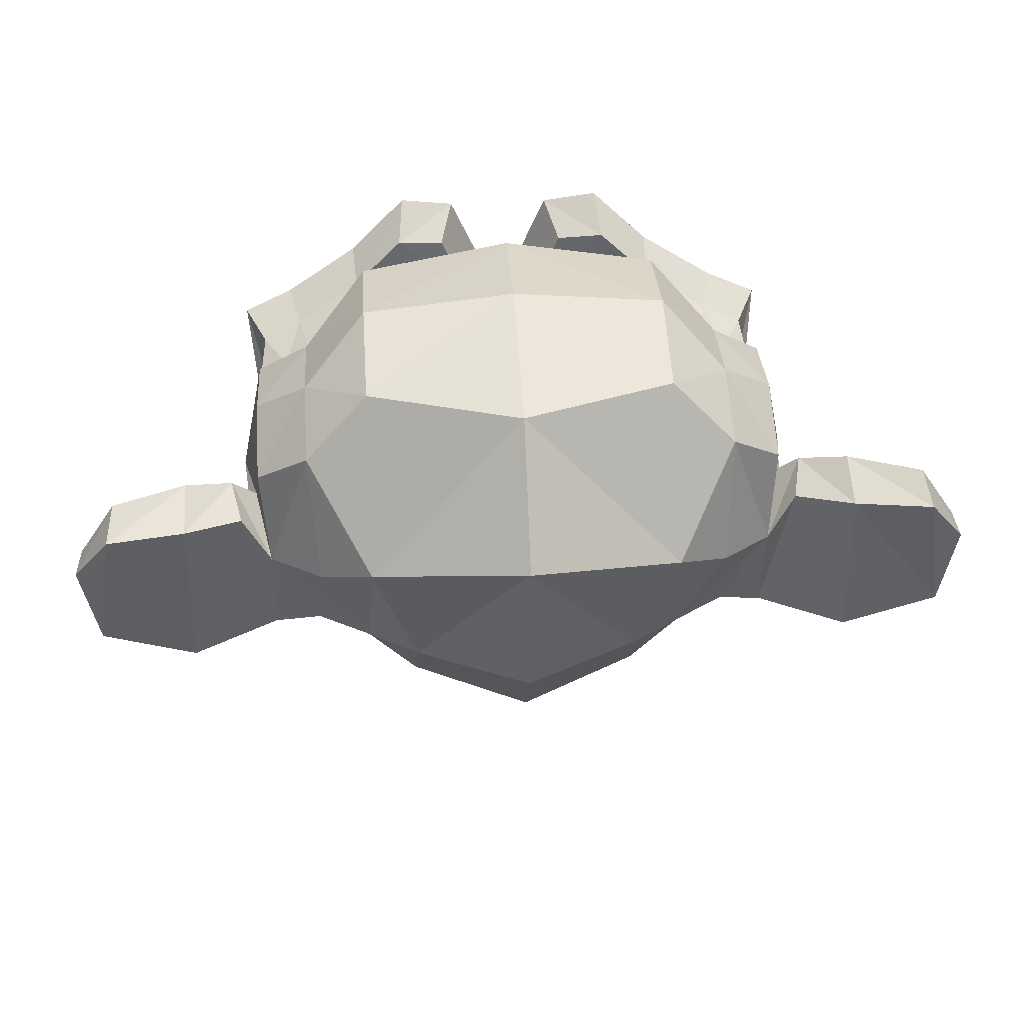
<metadata>
{"format":"obj","ext":"obj","renderer":"f3d","projection":"perspective","resolution":1024,"background":"white","views":[{"elev":43.9,"azim":176.3,"up":"+Y"}]}
</metadata>
<code>
o Suzanne_Suzanne.001
v 1.809 0.5109 1.199
v -0.4278 0.5109 1.199
v 1.969 0.3311 0.9998
v -0.5876 0.3311 0.9998
v 2.089 0.2313 0.7201
v -0.7074 0.2313 0.7201
v 1.589 0.03156 0.82
v -0.2081 0.03156 0.82
v 1.589 0.1714 1.08
v -0.2081 0.1714 1.08
v 1.589 0.431 1.239
v -0.2081 0.431 1.239
v 1.39 0.5109 1.279
v -0.008385 0.5109 1.279
v 1.21 0.3311 1.14
v 0.1714 0.3311 1.14
v 1.09 0.2313 0.8999
v 0.2912 0.2313 0.8999
v 0.8904 0.7106 0.9199
v 0.4909 0.7106 0.9199
v 1.05 0.7106 1.14
v 0.3311 0.7106 1.14
v 1.31 0.7106 1.279
v 0.0715 0.7106 1.279
v 1.39 0.9303 1.279
v -0.008385 0.9303 1.279
v 1.21 1.09 1.14
v 0.1714 1.09 1.14
v 1.09 1.21 0.8999
v 0.2912 1.21 0.8999
v 1.589 1.41 0.82
v -0.2081 1.41 0.82
v 1.589 1.25 1.08
v -0.2081 1.25 1.08
v 1.589 1.01 1.239
v -0.2081 1.01 1.239
v 1.809 0.9303 1.199
v -0.4278 0.9303 1.199
v 1.969 1.09 0.9998
v -0.5876 1.09 0.9998
v 2.089 1.21 0.7201
v -0.7074 1.21 0.7201
v 2.288 0.7106 0.6802
v -0.9071 0.7106 0.6802
v 2.129 0.7106 0.9598
v -0.7474 0.7106 0.9598
v 1.889 0.7106 1.18
v -0.5077 0.7106 1.18
v 1.909 0.7106 1.219
v -0.5277 0.7106 1.219
v 1.829 0.9503 1.239
v -0.4478 0.9503 1.239
v 1.589 1.05 1.299
v -0.2081 1.05 1.299
v 1.37 0.9503 1.339
v 0.01159 0.9503 1.339
v 1.27 0.7106 1.339
v 0.1114 0.7106 1.339
v 1.37 0.4909 1.339
v 0.01159 0.4909 1.339
v 1.589 0.7106 1.359
v -0.2081 0.7106 1.359
v 1.589 0.3911 1.299
v -0.2081 0.3911 1.299
v 1.829 0.4909 1.239
v -0.4478 0.4909 1.239
v 0.6906 1.19 1.14
v 0.6906 0.9902 1.339
v 0.6906 -1.646 1.12
v 0.6906 -0.7274 1.239
v 0.6906 -0.3879 1.279
v 0.6906 -1.886 1.08
v 0.6906 1.13 0.7801
v 0.6906 1.549 0.7002
v 0.6906 2.388 -2.156
v 0.6906 1.529 -2.935
v 0.6906 0.2712 -2.875
v 0.6906 -0.8872 -1.657
v 1.21 -0.3879 0.6802
v 0.1714 -0.3879 0.6802
v 1.49 -1.027 0.7002
v -0.1082 -1.027 0.7002
v 1.589 -1.686 0.7002
v -0.2081 -1.686 0.7002
v 1.629 -2.185 0.6003
v -0.2481 -2.185 0.6003
v 1.529 -2.325 0.5803
v -0.1482 -2.325 0.5803
v 1.15 -2.385 0.6602
v 0.2313 -2.385 0.6602
v 0.6906 -2.425 0.7201
v 1.809 -0.268 0.6003
v -0.4278 -0.268 0.6003
v 2.308 -0.008386 0.6203
v -0.9271 -0.008386 0.6203
v 2.808 0.4709 0.3806
v -1.426 0.4709 0.3806
v 2.888 1.19 0.7601
v -1.506 1.19 0.7601
v 2.508 1.33 0.84
v -1.127 1.33 0.84
v 1.949 1.629 0.9998
v -0.5676 1.629 0.9998
v 1.51 2.029 1.12
v -0.1282 2.029 1.12
v 1.09 1.929 1.18
v 0.2912 1.929 1.18
v 0.8504 1.35 1.16
v 0.5309 1.35 1.16
v 1.11 1.15 1.219
v 0.2712 1.15 1.219
v 1.01 0.8704 1.199
v 0.3711 0.8704 1.199
v 1.21 0.3311 1.14
v 0.1714 0.3311 1.14
v 1.649 0.1314 1.04
v -0.268 0.1314 1.04
v 1.949 0.2513 0.9598
v -0.5676 0.2513 0.9598
v 2.288 0.5708 0.8999
v -0.9071 0.5708 0.8999
v 2.328 0.8504 0.8999
v -0.9471 0.8504 0.8999
v 2.229 1.05 0.9398
v -0.8472 1.05 0.9398
v 1.789 1.21 1.08
v -0.4078 1.21 1.08
v 1.33 1.29 1.18
v 0.05153 1.29 1.18
v 0.6906 -1.866 1.12
v 0.9703 -1.746 1.12
v 0.411 -1.746 1.12
v 0.9902 -2.046 1.06
v 0.3911 -2.046 1.06
v 0.8504 -2.165 1.02
v 0.5309 -2.165 1.02
v 0.6906 -2.185 0.9998
v 0.6906 -0.4078 1.16
v 0.6906 -0.268 1.14
v 0.9503 -0.288 1.14
v 0.431 -0.288 1.14
v 1.01 -0.4877 1.16
v 0.3711 -0.4877 1.16
v 0.9103 -0.6475 1.14
v 0.4709 -0.6475 1.14
v 1.709 -0.02836 0.9598
v -0.3279 -0.02836 0.9598
v 2.268 0.2313 0.84
v -0.8872 0.2313 0.84
v 2.548 0.6108 0.7801
v -1.167 0.6108 0.7801
v 2.588 1.05 0.9199
v -1.207 1.05 0.9199
v 2.448 1.15 1.1
v -1.067 1.15 1.1
v 1.809 1.49 1.279
v -0.4278 1.49 1.279
v 1.49 1.729 1.379
v -0.1082 1.729 1.379
v 1.21 1.669 1.419
v 0.1714 1.669 1.419
v 0.9503 1.19 1.399
v 0.431 1.19 1.399
v 1.01 -0.1682 1.319
v 0.3711 -0.1682 1.319
v 1.23 -1.047 1.06
v 0.1514 -1.047 1.06
v 1.33 -1.706 0.9998
v 0.05153 -1.706 0.9998
v 1.37 -2.006 0.9398
v 0.01159 -2.006 0.9398
v 1.29 -2.245 0.86
v 0.09148 -2.245 0.86
v 1.11 -2.285 0.86
v 0.2712 -2.285 0.86
v 0.6906 -2.325 0.8799
v 0.6906 0.2113 1.1
v 0.6906 0.6307 1.199
v 1.529 1.31 1.14
v -0.1482 1.31 1.14
v 1.11 0.451 1.16
v 0.2712 0.451 1.16
v 1.03 0.6307 1.18
v 0.3511 0.6307 1.18
v 0.9902 -1.666 1.12
v 0.3911 -1.666 1.12
v 0.8904 -1.047 1.16
v 0.4909 -1.047 1.16
v 0.6906 -1.047 1.16
v 0.6906 -0.7474 1.14
v 0.9303 -0.6076 1.239
v 0.451 -0.6076 1.239
v 1.03 -0.4877 1.279
v 0.3511 -0.4877 1.279
v 0.9703 -0.2481 1.239
v 0.411 -0.2481 1.239
v 0.7905 -0.2281 1.239
v 0.5908 -0.2281 1.239
v 0.6906 -0.4278 1.359
v 0.8105 -0.288 1.319
v 0.5708 -0.288 1.319
v 0.9303 -0.308 1.319
v 0.451 -0.308 1.319
v 0.9703 -0.4877 1.359
v 0.411 -0.4877 1.359
v 0.8904 -0.5476 1.299
v 0.4909 -0.5476 1.299
v 0.6906 -0.6475 1.299
v 1.35 -0.7074 0.6602
v 0.03156 -0.7074 0.6602
v 1.11 -0.5277 1.06
v 0.2712 -0.5277 1.06
v 1.15 -0.7074 1.06
v 0.2313 -0.7074 1.06
v 1.29 -0.5476 0.6602
v 0.09148 -0.5476 0.6602
v 0.6906 -2.145 0.9998
v 0.8105 -2.125 0.9998
v 0.5708 -2.125 0.9998
v 0.9303 -2.006 1.06
v 0.451 -2.006 1.06
v 0.9303 -1.806 1.1
v 0.451 -1.806 1.1
v 0.6906 -1.906 0.9199
v 0.9303 -1.826 0.9398
v 0.451 -1.826 0.9398
v 0.9303 -1.986 0.8799
v 0.451 -1.986 0.8799
v 0.8105 -2.086 0.86
v 0.5708 -2.086 0.86
v 0.6906 -2.105 0.86
v 1.13 0.6507 1.239
v 0.2513 0.6507 1.239
v 1.17 0.4909 1.219
v 0.2113 0.4909 1.219
v 1.549 1.19 1.18
v -0.1682 1.19 1.18
v 1.39 1.17 1.219
v -0.008385 1.17 1.219
v 1.769 1.11 1.219
v -0.3879 1.11 1.219
v 2.129 0.9902 1.02
v -0.7474 0.9902 1.02
v 2.189 0.8304 0.9998
v -0.8073 0.8304 0.9998
v 2.169 0.5908 0.9798
v -0.7873 0.5908 0.9798
v 1.909 0.3511 1.08
v -0.5277 0.3511 1.08
v 1.649 0.2513 1.14
v -0.268 0.2513 1.14
v 1.27 0.3711 1.239
v 0.1114 0.3711 1.239
v 1.15 0.8504 1.239
v 0.2313 0.8504 1.239
v 1.23 1.05 1.239
v 0.1514 1.05 1.239
v 1.29 1.01 1.18
v 0.09148 1.01 1.18
v 1.19 0.8504 1.18
v 0.1913 0.8504 1.18
v 1.31 0.411 1.18
v 0.0715 0.411 1.18
v 1.649 0.3112 1.1
v -0.268 0.3112 1.1
v 1.869 0.3911 1.04
v -0.4877 0.3911 1.04
v 2.089 0.6307 0.9598
v -0.7074 0.6307 0.9598
v 2.109 0.8105 0.9598
v -0.7274 0.8105 0.9598
v 2.049 0.9503 0.9798
v -0.6675 0.9503 0.9798
v 1.749 1.09 1.16
v -0.3679 1.09 1.16
v 1.41 1.11 1.199
v -0.02836 1.11 1.199
v 1.549 1.13 1.16
v -0.1682 1.13 1.16
v 1.21 0.5309 1.16
v 0.1714 0.5309 1.16
v 1.19 0.6707 1.16
v 0.1913 0.6707 1.16
v 0.9703 1.27 0.8
v 0.411 1.27 0.8
v 1.19 1.789 0.82
v 0.1913 1.789 0.82
v 1.549 1.849 0.7601
v -0.1682 1.849 0.7601
v 1.929 1.51 0.6602
v -0.5476 1.51 0.6602
v 2.428 1.25 0.5005
v -1.047 1.25 0.5005
v 2.728 1.13 0.4206
v -1.347 1.13 0.4206
v 2.668 0.5109 0.2009
v -1.287 0.5109 0.2009
v 2.229 0.09148 0.3007
v -0.8472 0.09148 0.3007
v 1.809 -0.1482 0.4405
v -0.4278 -0.1482 0.4405
v 0.6906 2.388 -0.01882
v 0.6906 2.608 -0.9575
v 0.6906 -0.4078 -2.475
v 0.6906 -1.087 -0.2785
v 0.6906 -2.405 0.4206
v 0.6906 -1.966 0.121
v 0.6906 -1.367 0.06107
v 0.6906 -1.147 -0.0388
v 2.868 0.6906 -0.618
v -1.486 0.6906 -0.618
v 2.888 0.9103 -0.8776
v -1.506 0.9103 -0.8776
v 2.668 0.7705 -1.876
v -1.287 0.7705 -1.876
v 1.869 1.21 -2.555
v -0.4877 1.21 -2.555
v 2.568 -0.02836 -0.578
v -1.187 -0.02836 -0.578
v 2.209 -0.2281 -1.177
v -0.8272 -0.2281 -1.177
v 2.328 0.0715 -1.856
v -0.9471 0.0715 -1.856
v 1.549 0.2313 -2.455
v -0.1682 0.2313 -2.455
v 1.29 -0.8073 0.2808
v 0.09148 -0.8073 0.2808
v 1.15 -0.9671 -0.09871
v 0.2313 -0.9671 -0.09871
v 1.43 -1.726 0.2208
v -0.04833 -1.726 0.2208
v 1.33 -1.187 0.2408
v 0.05153 -1.187 0.2408
v 1.529 -2.245 0.2608
v -0.1482 -2.245 0.2608
v 1.05 -1.846 0.1809
v 0.3311 -1.846 0.1809
v 1.01 -1.287 0.1609
v 0.3711 -1.287 0.1609
v 1.11 -2.325 0.3606
v 0.2712 -2.325 0.3606
v 1.25 -0.6275 0.3407
v 0.1314 -0.6275 0.3407
v 1.23 -0.4877 0.4405
v 0.1514 -0.4877 0.4405
v 1.21 -0.3479 0.5204
v 0.1714 -0.3479 0.5204
v 1.23 -0.9071 -0.3384
v 0.1514 -0.9071 -0.3384
v 1.45 -0.7074 -1.437
v -0.0683 -0.7074 -1.437
v 1.569 -0.288 -2.136
v -0.1881 -0.288 -2.136
v 1.849 2.308 -1.736
v -0.4677 2.308 -1.736
v 1.849 2.468 -0.9375
v -0.4677 2.468 -0.9375
v 1.849 2.268 -0.1586
v -0.4677 2.268 -0.1586
v 1.869 1.43 0.3407
v -0.4877 1.43 0.3407
v 2.548 1.13 0.101
v -1.167 1.13 0.101
v 2.308 1.25 -0.0388
v -0.9271 1.25 -0.0388
v 2.328 1.889 -0.618
v -0.9471 1.889 -0.618
v 2.728 1.529 -0.4382
v -1.347 1.529 -0.4382
v 2.728 1.669 -1.057
v -1.347 1.669 -1.057
v 2.328 2.009 -1.257
v -0.9471 2.009 -1.257
v 2.328 1.829 -1.896
v -0.9471 1.829 -1.896
v 2.728 1.47 -1.677
v -1.347 1.47 -1.677
v 2.268 0.9303 -2.256
v -0.8872 0.9303 -2.256
v 1.929 0.1514 -2.156
v -0.5476 0.1514 -2.156
v 2.788 0.9303 -1.277
v -1.406 0.9303 -1.277
v 1.729 -0.3479 -0.3783
v -0.3479 -0.3479 -0.3783
v 1.789 -0.4078 -1.297
v -0.4078 -0.4078 -1.297
v 2.967 1.13 -1.357
v -1.586 1.13 -1.357
v 2.668 -0.268 -1.077
v -1.287 -0.268 -1.077
v 3.347 -0.1682 -1.597
v -1.966 -0.1682 -1.597
v 3.966 0.2313 -1.856
v -2.585 0.2313 -1.856
v 4.146 0.9103 -1.836
v -2.765 0.9103 -1.836
v 3.846 1.39 -1.836
v -2.465 1.39 -1.836
v 3.307 1.31 -1.557
v -1.926 1.31 -1.557
v 3.287 1.15 -1.497
v -1.906 1.15 -1.497
v 3.726 1.21 -1.756
v -2.345 1.21 -1.756
v 3.926 0.8304 -1.796
v -2.545 0.8304 -1.796
v 3.786 0.2912 -1.796
v -2.405 0.2912 -1.796
v 3.327 -0.008386 -1.537
v -1.946 -0.008386 -1.537
v 2.808 -0.08828 -1.097
v -1.426 -0.08828 -1.097
v 3.047 1.01 -1.317
v -1.666 1.01 -1.317
v 3.107 0.8704 -1.497
v -1.726 0.8704 -1.497
v 2.948 0.03156 -1.297
v -1.566 0.03156 -1.297
v 3.347 0.09148 -1.696
v -1.966 0.09148 -1.696
v 3.726 0.3311 -1.896
v -2.345 0.3311 -1.896
v 3.846 0.7306 -1.896
v -2.465 0.7306 -1.896
v 3.686 1.01 -1.876
v -2.305 1.01 -1.876
v 3.307 0.9703 -1.677
v -1.926 0.9703 -1.677
v 2.848 0.8304 -1.297
v -1.466 0.8304 -1.297
v 2.828 0.5309 -1.457
v -1.446 0.5309 -1.457
v 2.628 0.3311 -1.457
v -1.247 0.3311 -1.457
v 2.788 0.3112 -1.457
v -1.406 0.3112 -1.457
v 2.848 0.1314 -1.457
v -1.466 0.1314 -1.457
v 2.768 0.05153 -1.457
v -1.386 0.05153 -1.457
v 2.548 0.09148 -0.9375
v -1.167 0.09148 -0.9375
v 2.528 0.03156 -1.197
v -1.147 0.03156 -1.197
v 2.528 0.1913 -1.237
v -1.147 0.1913 -1.237
v 2.728 0.6108 -1.297
v -1.347 0.6108 -1.297
v 2.967 0.7106 -1.437
v -1.586 0.7106 -1.437
v 2.967 0.6906 -1.577
v -1.586 0.6906 -1.577
v 2.768 0.05153 -1.577
v -1.386 0.05153 -1.577
v 2.868 0.1314 -1.577
v -1.486 0.1314 -1.577
v 2.808 0.2912 -1.577
v -1.426 0.2912 -1.577
v 2.648 0.3311 -1.577
v -1.267 0.3311 -1.577
v 2.848 0.5309 -1.577
v -1.466 0.5309 -1.577
v 3.347 0.9303 -1.816
v -1.966 0.9303 -1.816
v 3.726 0.9703 -1.996
v -2.345 0.9703 -1.996
v 3.906 0.7106 -2.016
v -2.525 0.7106 -2.016
v 3.786 0.3112 -1.996
v -2.405 0.3112 -1.996
v 3.367 0.09148 -1.836
v -1.986 0.09148 -1.836
v 2.948 0.05153 -1.437
v -1.566 0.05153 -1.437
v 3.127 0.8304 -1.637
v -1.746 0.8304 -1.637
v 2.967 0.3711 -1.597
v -1.586 0.3711 -1.597
v 3.087 0.2513 -1.617
v -1.706 0.2513 -1.617
v 3.247 0.411 -1.696
v -1.866 0.411 -1.696
v 3.147 0.5309 -1.657
v -1.766 0.5309 -1.657
v 3.287 0.6906 -1.716
v -1.906 0.6906 -1.716
v 3.387 0.5708 -1.736
v -2.006 0.5708 -1.736
v 3.527 0.6307 -1.756
v -2.145 0.6307 -1.756
v 3.467 0.7905 -1.756
v -2.086 0.7905 -1.756
v 3.307 1.21 -1.996
v -1.926 1.21 -1.996
v 3.886 1.29 -2.156
v -2.505 1.29 -2.156
v 4.186 0.8504 -2.036
v -2.805 0.8504 -2.036
v 4.046 0.2313 -2.116
v -2.665 0.2313 -2.116
v 3.347 -0.1282 -2.016
v -1.966 -0.1282 -2.016
v 2.708 -0.2281 -1.597
v -1.327 -0.2281 -1.597
v 2.888 1.07 -1.736
v -1.506 1.07 -1.736
f 47 1 3 45
f 4 2 48 46
f 45 3 5 43
f 6 4 46 44
f 3 9 7 5
f 8 10 4 6
f 1 11 9 3
f 10 12 2 4
f 11 13 15 9
f 16 14 12 10
f 9 15 17 7
f 18 16 10 8
f 15 21 19 17
f 20 22 16 18
f 13 23 21 15
f 22 24 14 16
f 23 25 27 21
f 28 26 24 22
f 21 27 29 19
f 30 28 22 20
f 27 33 31 29
f 32 34 28 30
f 25 35 33 27
f 34 36 26 28
f 35 37 39 33
f 40 38 36 34
f 33 39 41 31
f 42 40 34 32
f 39 45 43 41
f 44 46 40 42
f 37 47 45 39
f 46 48 38 40
f 47 37 51 49
f 52 38 48 50
f 37 35 53 51
f 54 36 38 52
f 35 25 55 53
f 56 26 36 54
f 25 23 57 55
f 58 24 26 56
f 23 13 59 57
f 60 14 24 58
f 13 11 63 59
f 64 12 14 60
f 11 1 65 63
f 66 2 12 64
f 1 47 49 65
f 50 48 2 66
f 61 65 49
f 50 66 62
f 63 65 61
f 62 66 64
f 61 59 63
f 64 60 62
f 61 57 59
f 60 58 62
f 61 55 57
f 58 56 62
f 61 53 55
f 56 54 62
f 61 51 53
f 54 52 62
f 61 49 51
f 52 50 62
f 89 174 176 91
f 176 175 90 91
f 87 172 174 89
f 175 173 88 90
f 85 170 172 87
f 173 171 86 88
f 83 168 170 85
f 171 169 84 86
f 81 166 168 83
f 169 167 82 84
f 79 92 146 164
f 147 93 80 165
f 92 94 148 146
f 149 95 93 147
f 94 96 150 148
f 151 97 95 149
f 96 98 152 150
f 153 99 97 151
f 98 100 154 152
f 155 101 99 153
f 100 102 156 154
f 157 103 101 155
f 102 104 158 156
f 159 105 103 157
f 104 106 160 158
f 161 107 105 159
f 106 108 162 160
f 163 109 107 161
f 108 67 68 162
f 68 67 109 163
f 110 128 160 162
f 161 129 111 163
f 128 179 158 160
f 159 180 129 161
f 126 156 158 179
f 159 157 127 180
f 124 154 156 126
f 157 155 125 127
f 122 152 154 124
f 155 153 123 125
f 120 150 152 122
f 153 151 121 123
f 118 148 150 120
f 151 149 119 121
f 116 146 148 118
f 149 147 117 119
f 114 164 146 116
f 147 165 115 117
f 114 181 177 164
f 177 182 115 165
f 110 162 68 112
f 68 163 111 113
f 112 68 178 183
f 178 68 113 184
f 177 181 183 178
f 184 182 177 178
f 135 137 176 174
f 176 137 136 175
f 133 135 174 172
f 175 136 134 173
f 131 133 172 170
f 173 134 132 171
f 166 187 185 168
f 186 188 167 169
f 131 170 168 185
f 169 171 132 186
f 144 190 189 187
f 189 190 145 188
f 185 187 189 69
f 189 188 186 69
f 130 131 185 69
f 186 132 130 69
f 142 193 191 144
f 192 194 143 145
f 140 195 193 142
f 194 196 141 143
f 139 197 195 140
f 196 198 139 141
f 138 71 197 139
f 198 71 138 139
f 190 144 191 70
f 192 145 190 70
f 70 191 206 208
f 207 192 70 208
f 71 199 200 197
f 201 199 71 198
f 197 200 202 195
f 203 201 198 196
f 195 202 204 193
f 205 203 196 194
f 193 204 206 191
f 207 205 194 192
f 199 204 202 200
f 203 205 199 201
f 199 208 206 204
f 207 208 199 205
f 139 140 164 177
f 165 141 139 177
f 140 142 211 164
f 212 143 141 165
f 142 144 213 211
f 214 145 143 212
f 144 187 166 213
f 167 188 145 214
f 81 209 213 166
f 214 210 82 167
f 209 215 211 213
f 212 216 210 214
f 79 164 211 215
f 212 165 80 216
f 131 130 72 222
f 72 130 132 223
f 133 131 222 220
f 223 132 134 221
f 135 133 220 218
f 221 134 136 219
f 137 135 218 217
f 219 136 137 217
f 217 218 229 231
f 230 219 217 231
f 218 220 227 229
f 228 221 219 230
f 220 222 225 227
f 226 223 221 228
f 222 72 224 225
f 224 72 223 226
f 224 231 229 225
f 230 231 224 226
f 225 229 227
f 228 230 226
f 183 181 234 232
f 235 182 184 233
f 112 183 232 254
f 233 184 113 255
f 110 112 254 256
f 255 113 111 257
f 181 114 252 234
f 253 115 182 235
f 114 116 250 252
f 251 117 115 253
f 116 118 248 250
f 249 119 117 251
f 118 120 246 248
f 247 121 119 249
f 120 122 244 246
f 245 123 121 247
f 122 124 242 244
f 243 125 123 245
f 124 126 240 242
f 241 127 125 243
f 126 179 236 240
f 237 180 127 241
f 179 128 238 236
f 239 129 180 237
f 128 110 256 238
f 257 111 129 239
f 238 256 258 276
f 259 257 239 277
f 236 238 276 278
f 277 239 237 279
f 240 236 278 274
f 279 237 241 275
f 242 240 274 272
f 275 241 243 273
f 244 242 272 270
f 273 243 245 271
f 246 244 270 268
f 271 245 247 269
f 248 246 268 266
f 269 247 249 267
f 250 248 266 264
f 267 249 251 265
f 252 250 264 262
f 265 251 253 263
f 234 252 262 280
f 263 253 235 281
f 256 254 260 258
f 261 255 257 259
f 254 232 282 260
f 283 233 255 261
f 232 234 280 282
f 281 235 233 283
f 67 108 284 73
f 285 109 67 73
f 108 106 286 284
f 287 107 109 285
f 106 104 288 286
f 289 105 107 287
f 104 102 290 288
f 291 103 105 289
f 102 100 292 290
f 293 101 103 291
f 100 98 294 292
f 295 99 101 293
f 98 96 296 294
f 297 97 99 295
f 96 94 298 296
f 299 95 97 297
f 94 92 300 298
f 301 93 95 299
f 308 309 328 338
f 329 309 308 339
f 307 308 338 336
f 339 308 307 337
f 306 307 336 340
f 337 307 306 341
f 89 91 306 340
f 306 91 90 341
f 87 89 340 334
f 341 90 88 335
f 85 87 334 330
f 335 88 86 331
f 83 85 330 332
f 331 86 84 333
f 330 336 338 332
f 339 337 331 333
f 330 334 340 336
f 341 335 331 337
f 326 332 338 328
f 339 333 327 329
f 81 83 332 326
f 333 84 82 327
f 209 342 344 215
f 345 343 210 216
f 81 326 342 209
f 343 327 82 210
f 79 215 344 346
f 345 216 80 347
f 79 346 300 92
f 301 347 80 93
f 77 324 352 304
f 353 325 77 304
f 304 352 350 78
f 351 353 304 78
f 78 350 348 305
f 349 351 78 305
f 305 348 328 309
f 329 349 305 309
f 326 328 348 342
f 349 329 327 343
f 296 298 318 310
f 319 299 297 311
f 76 316 324 77
f 325 317 76 77
f 302 358 356 303
f 357 359 302 303
f 303 356 354 75
f 355 357 303 75
f 75 354 316 76
f 317 355 75 76
f 292 294 362 364
f 363 295 293 365
f 364 362 368 366
f 369 363 365 367
f 366 368 370 372
f 371 369 367 373
f 372 370 376 374
f 377 371 373 375
f 314 378 374 376
f 375 379 315 377
f 316 354 374 378
f 375 355 317 379
f 354 356 372 374
f 373 357 355 375
f 356 358 366 372
f 367 359 357 373
f 358 360 364 366
f 365 361 359 367
f 290 292 364 360
f 365 293 291 361
f 74 360 358 302
f 359 361 74 302
f 284 286 288 290
f 289 287 285 291
f 284 290 360 74
f 361 291 285 74
f 73 284 74
f 74 285 73
f 294 296 310 362
f 311 297 295 363
f 310 312 368 362
f 369 313 311 363
f 312 382 370 368
f 371 383 313 369
f 314 376 370 382
f 371 377 315 383
f 348 350 386 384
f 387 351 349 385
f 318 384 386 320
f 387 385 319 321
f 298 300 384 318
f 385 301 299 319
f 300 344 342 384
f 343 345 301 385
f 342 348 384
f 385 349 343
f 300 346 344
f 345 347 301
f 314 322 380 378
f 381 323 315 379
f 316 378 380 324
f 381 379 317 325
f 320 386 380 322
f 381 387 321 323
f 350 352 380 386
f 381 353 351 387
f 324 380 352
f 353 381 325
f 400 388 414 402
f 415 389 401 403
f 400 402 404 398
f 405 403 401 399
f 398 404 406 396
f 407 405 399 397
f 396 406 408 394
f 409 407 397 395
f 394 408 410 392
f 411 409 395 393
f 392 410 412 390
f 413 411 393 391
f 410 420 418 412
f 419 421 411 413
f 408 422 420 410
f 421 423 409 411
f 406 424 422 408
f 423 425 407 409
f 404 426 424 406
f 425 427 405 407
f 402 428 426 404
f 427 429 403 405
f 402 414 416 428
f 417 415 403 429
f 318 320 444 442
f 445 321 319 443
f 320 390 412 444
f 413 391 321 445
f 310 318 442 312
f 443 319 311 313
f 382 430 414 388
f 415 431 383 389
f 412 418 440 444
f 441 419 413 445
f 438 446 444 440
f 445 447 439 441
f 434 446 438 436
f 439 447 435 437
f 432 448 446 434
f 447 449 433 435
f 430 448 432 450
f 433 449 431 451
f 414 430 450 416
f 451 431 415 417
f 312 448 430 382
f 431 449 313 383
f 312 442 446 448
f 447 443 313 449
f 442 444 446
f 447 445 443
f 416 450 452 476
f 453 451 417 477
f 450 432 462 452
f 463 433 451 453
f 432 434 460 462
f 461 435 433 463
f 434 436 458 460
f 459 437 435 461
f 436 438 456 458
f 457 439 437 459
f 438 440 454 456
f 455 441 439 457
f 440 418 474 454
f 475 419 441 455
f 428 416 476 464
f 477 417 429 465
f 426 428 464 466
f 465 429 427 467
f 424 426 466 468
f 467 427 425 469
f 422 424 468 470
f 469 425 423 471
f 420 422 470 472
f 471 423 421 473
f 418 420 472 474
f 473 421 419 475
f 458 456 480 478
f 481 457 459 479
f 478 480 482 484
f 483 481 479 485
f 484 482 488 486
f 489 483 485 487
f 486 488 490 492
f 491 489 487 493
f 464 476 486 492
f 487 477 465 493
f 452 484 486 476
f 487 485 453 477
f 452 462 478 484
f 479 463 453 485
f 458 478 462 460
f 463 479 459 461
f 454 474 480 456
f 481 475 455 457
f 472 482 480 474
f 481 483 473 475
f 470 488 482 472
f 483 489 471 473
f 468 490 488 470
f 489 491 469 471
f 466 492 490 468
f 491 493 467 469
f 464 492 466
f 467 493 465
f 392 390 504 502
f 505 391 393 503
f 394 392 502 500
f 503 393 395 501
f 396 394 500 498
f 501 395 397 499
f 398 396 498 496
f 499 397 399 497
f 400 398 496 494
f 497 399 401 495
f 388 400 494 506
f 495 401 389 507
f 494 502 504 506
f 505 503 495 507
f 494 496 500 502
f 501 497 495 503
f 496 498 500
f 501 499 497
f 314 382 388 506
f 389 383 315 507
f 314 506 504 322
f 505 507 315 323
f 320 322 504 390
f 505 323 321 391

</code>
